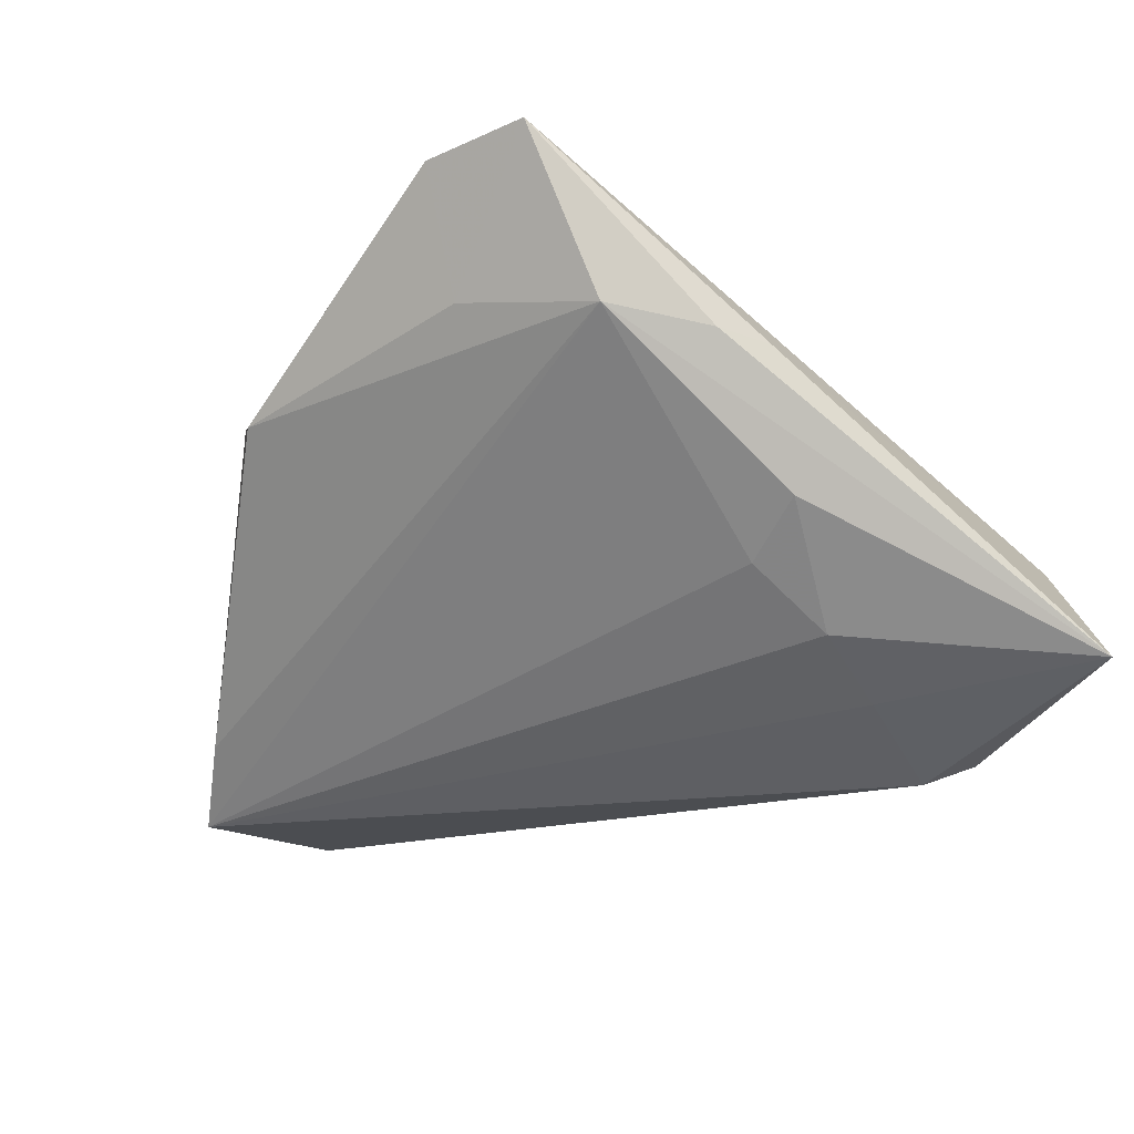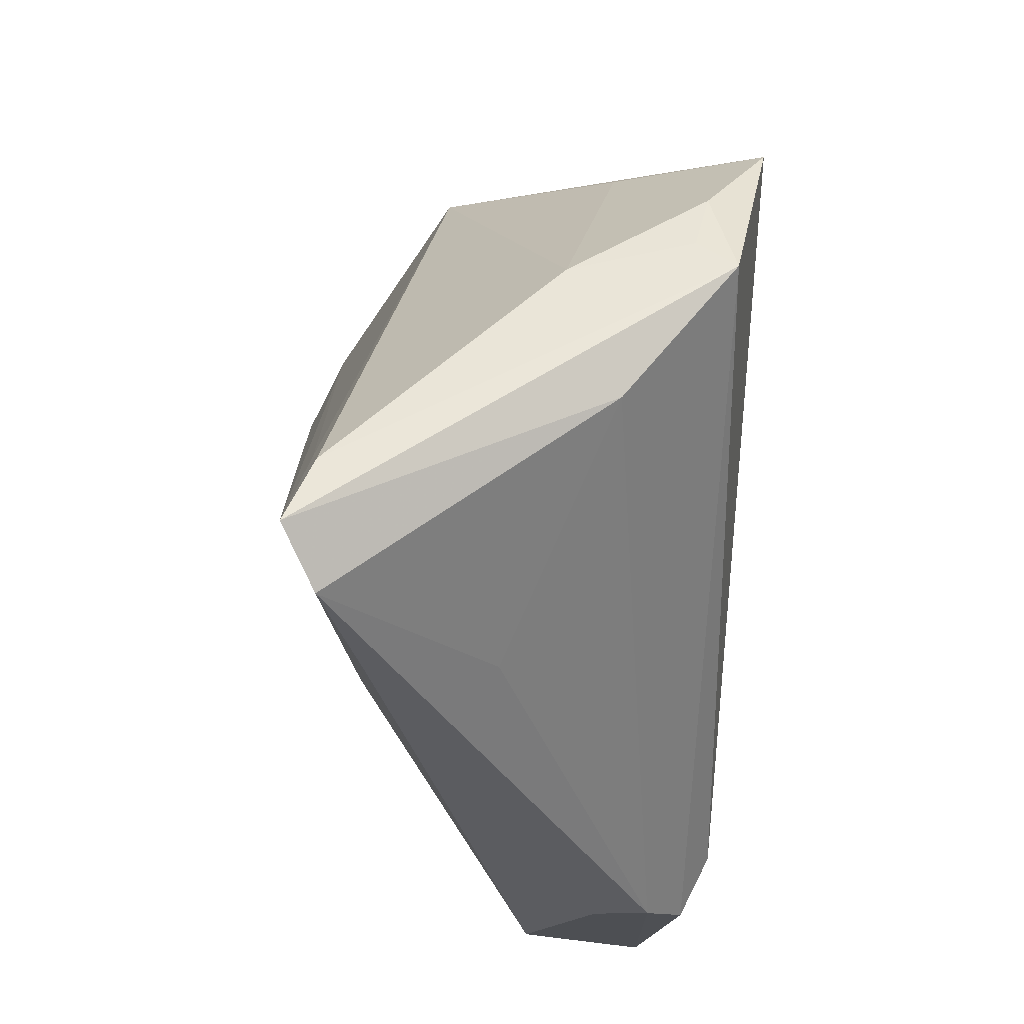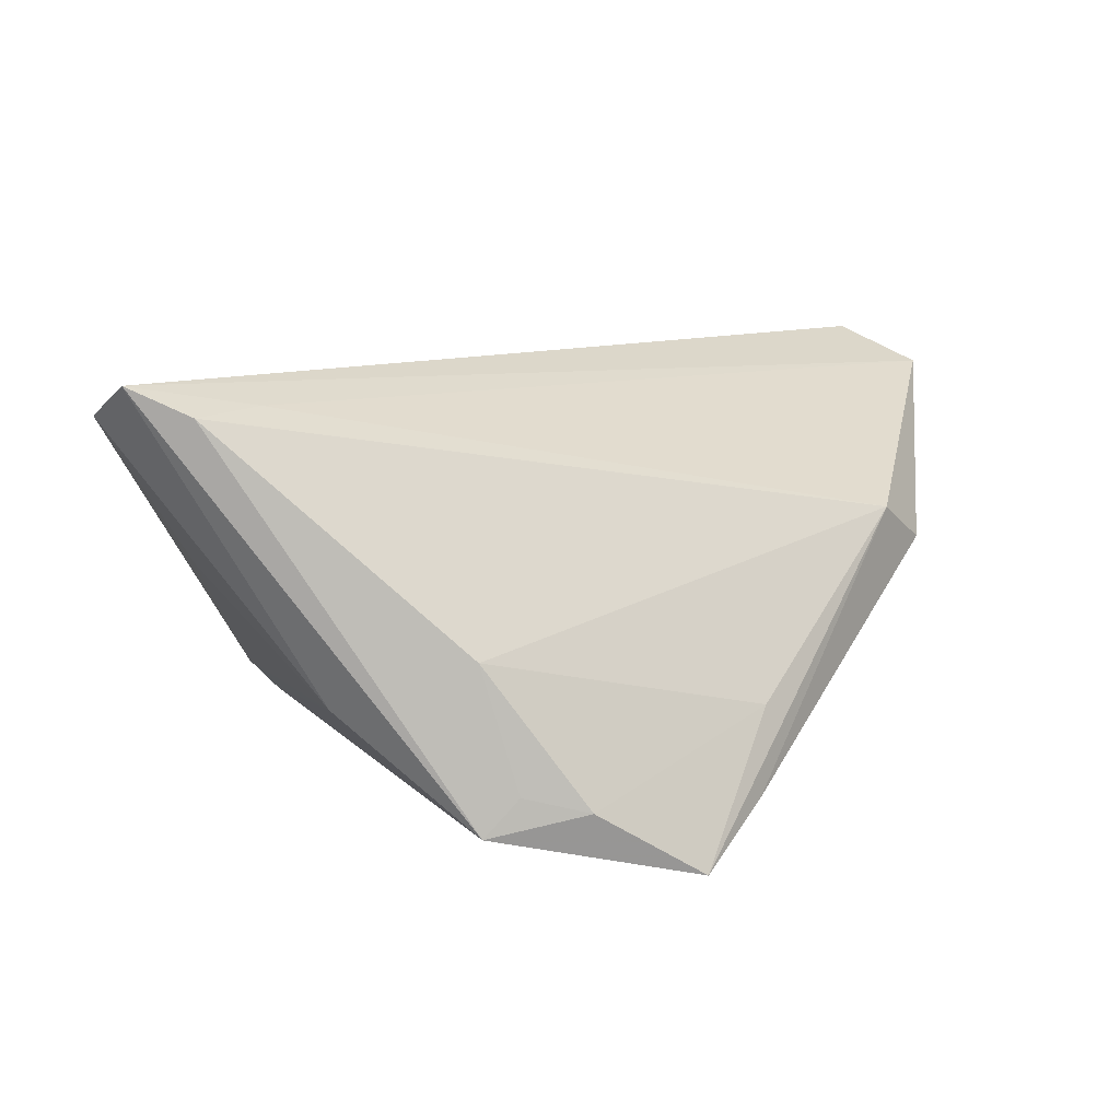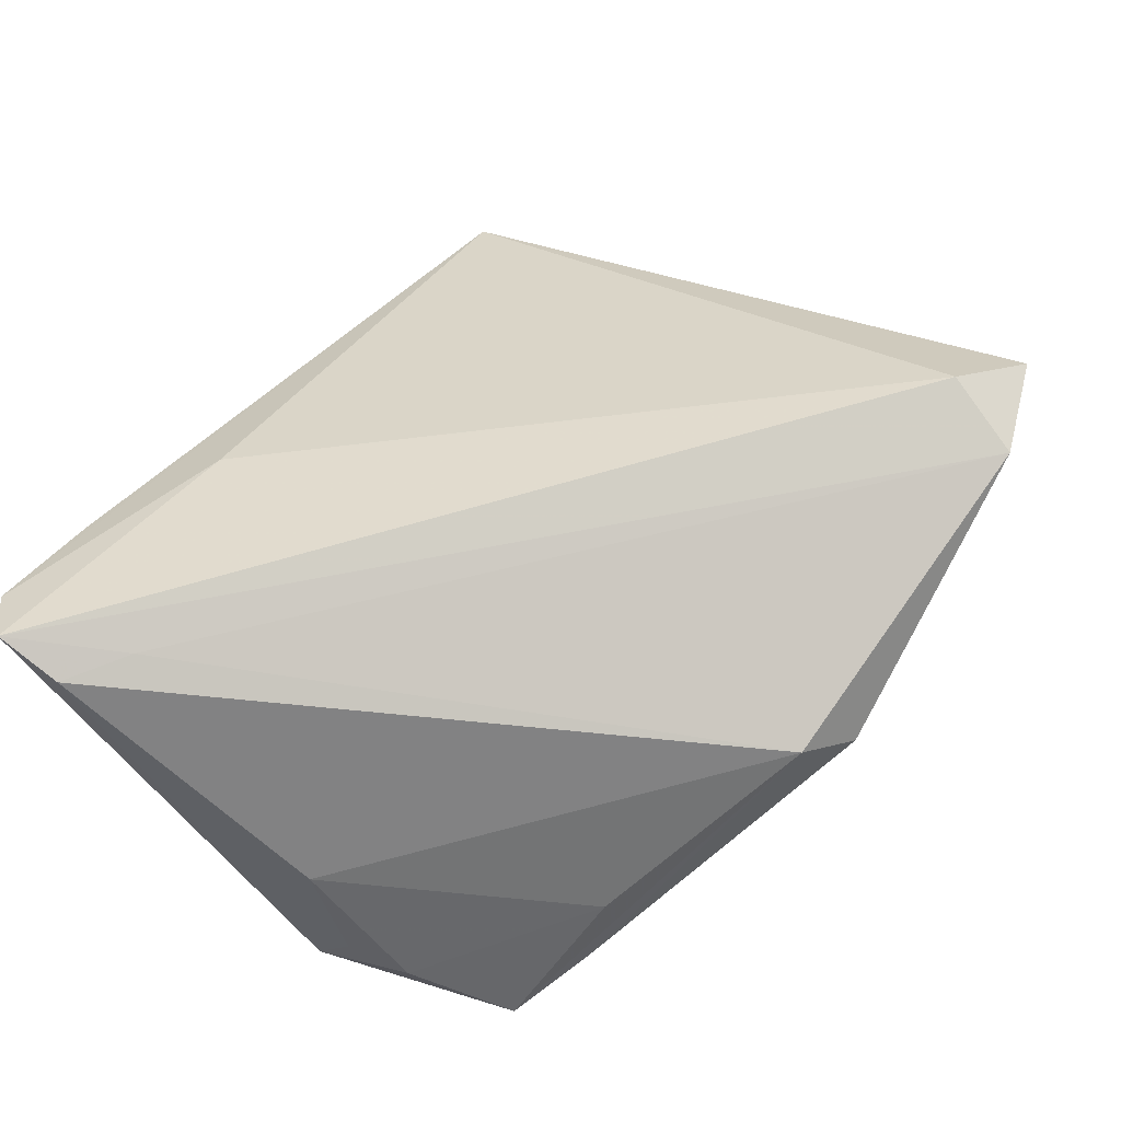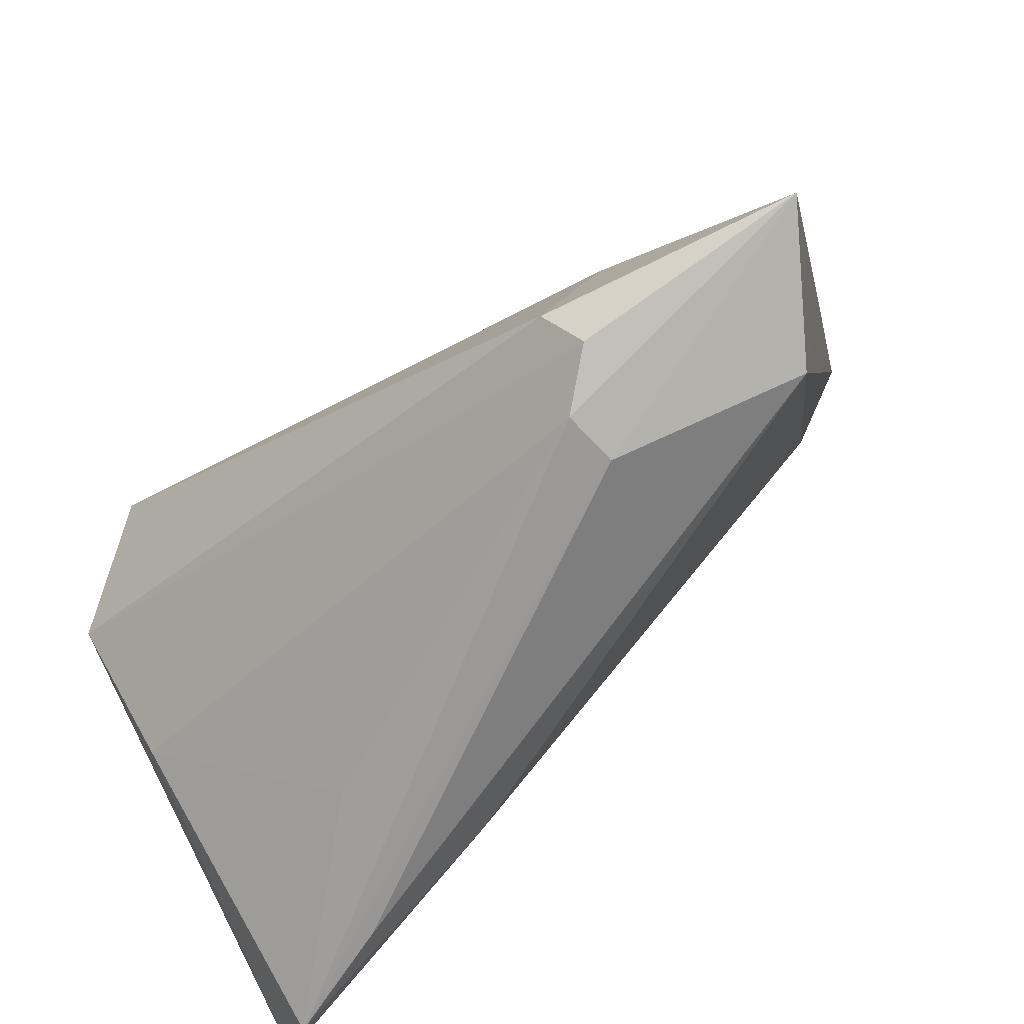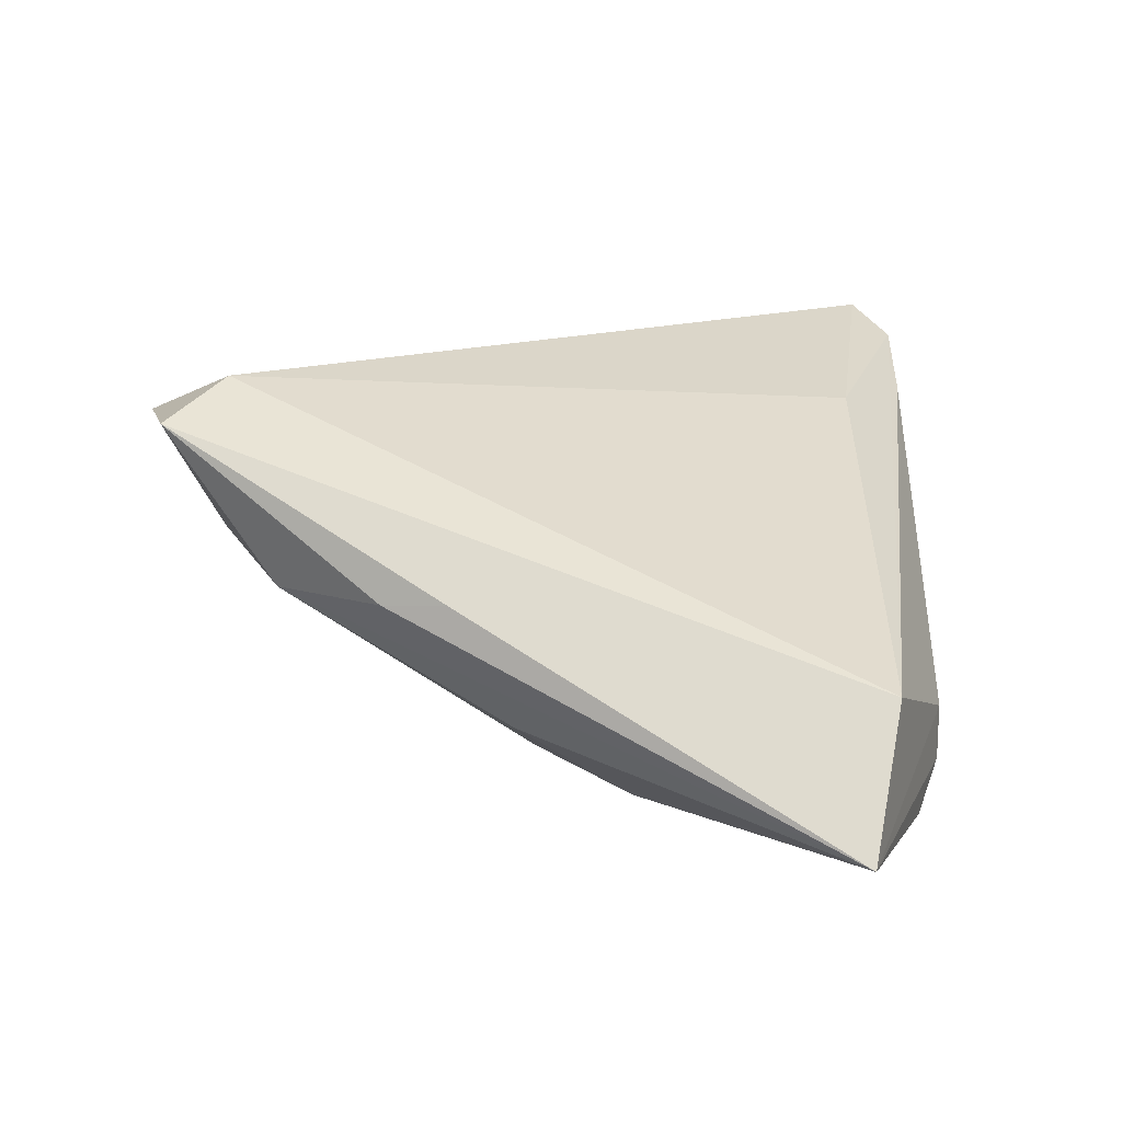
<metadata>
{"format":"obj","ext":"obj","renderer":"f3d","projection":"perspective","resolution":1024,"background":"white","views":[{"elev":-29.5,"azim":-131.2,"up":"+Z"},{"elev":-35.2,"azim":85.3,"up":"+Y"},{"elev":10.3,"azim":95.2,"up":"+Z"},{"elev":59.2,"azim":120.4,"up":"+Z"},{"elev":-69.0,"azim":-143.1,"up":"+Y"},{"elev":11.8,"azim":-87.8,"up":"+Z"}]}
</metadata>
<code>
v 0.01581 -0.03233 0.01621
v -0.0293 0.001462 -0.01258
v 0.04535 -0.003371 -0.001504
v 0.04243 -0.03969 0.02065
v 0.04677 -0.002955 -0.01799
v 0.04045 0.01785 -0.02284
v -0.02438 0.03969 0.02023
v -0.02139 -0.03162 -0.02398
v 0.04584 0.0004988 -0.01412
v -0.01966 -0.03969 -0.01074
v 0.005423 0.03875 0.004258
v 0.04468 0.007255 -0.01581
v -0.03855 -0.03371 -0.00485
v -0.02686 -0.01802 -0.0209
v 0.03271 0.02263 -0.01731
v 0.0475 -0.02884 0.02112
v -0.02993 -0.008258 -0.01745
v -0.03947 0.01549 0.003845
v 0.01147 0.0352 0.008313
v 0.03003 0.02304 -0.008567
v -0.0475 -0.03085 -0.01906
v -0.0241 -0.03739 -0.02101
v -0.01905 -0.03969 -0.01652
v -0.03449 0.026 0.004506
v -0.03551 0.03655 0.02038
v 0.02973 -0.03963 0.01599
v -0.04054 0.009071 0.004106
v 0.04131 -0.02402 0.02162
v 0.0239 -0.03507 0.003202
v -0.02141 0.03324 0.007953
v -0.0368 0.002972 -0.008777
v 0.04729 -0.03551 0.02398
v 0.04415 -0.01764 -0.006585
v -0.02756 0.03136 0.02398
f 25 13 34
f 8 22 21
f 6 5 8
f 8 5 22
f 25 24 18
f 18 24 21
f 30 24 25
f 16 3 19
f 32 5 16
f 16 5 3
f 6 19 20
f 19 3 20
f 32 34 1
f 1 34 13
f 32 16 28
f 28 16 19
f 12 5 6
f 6 20 12
f 12 20 3
f 10 26 13
f 10 13 21
f 22 5 33
f 33 5 32
f 25 18 27
f 27 18 21
f 27 13 25
f 21 13 27
f 2 24 6
f 6 17 2
f 14 8 21
f 21 17 14
f 6 8 14
f 14 17 6
f 7 30 25
f 25 34 7
f 7 28 19
f 7 34 32
f 32 28 7
f 24 30 11
f 30 7 11
f 11 7 19
f 3 5 9
f 9 12 3
f 5 12 9
f 22 33 23
f 21 22 23
f 23 10 21
f 21 24 31
f 24 2 31
f 31 17 21
f 31 2 17
f 6 24 15
f 24 11 15
f 15 19 6
f 15 11 19
f 26 10 4
f 10 23 4
f 4 33 32
f 32 1 4
f 13 26 4
f 4 1 13
f 29 23 33
f 33 4 29
f 29 4 23

</code>
